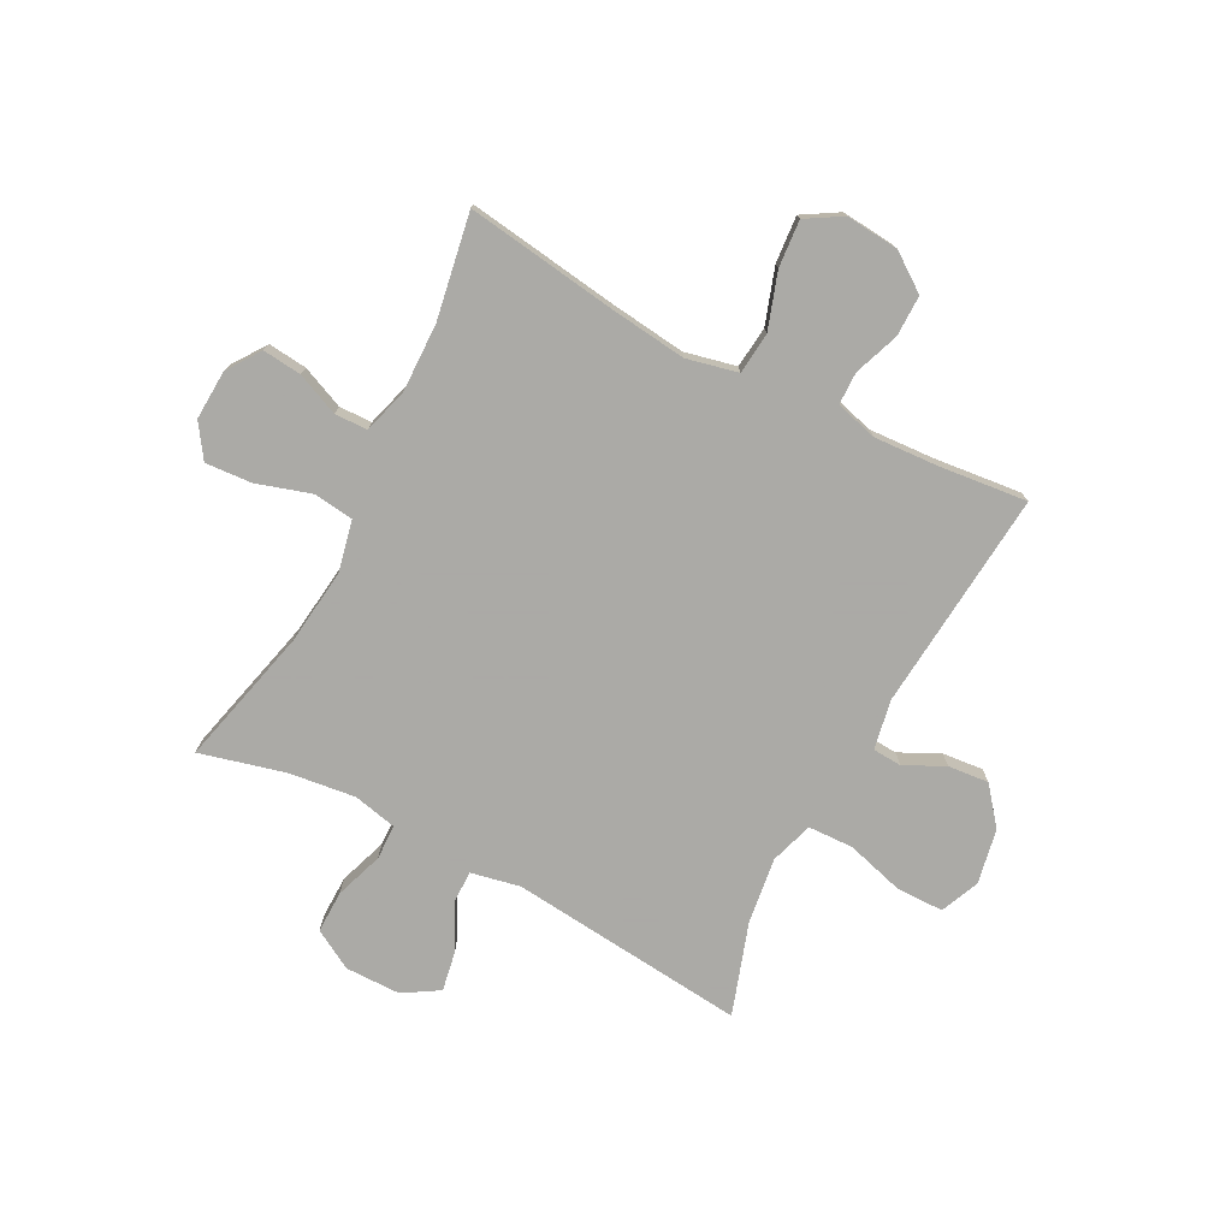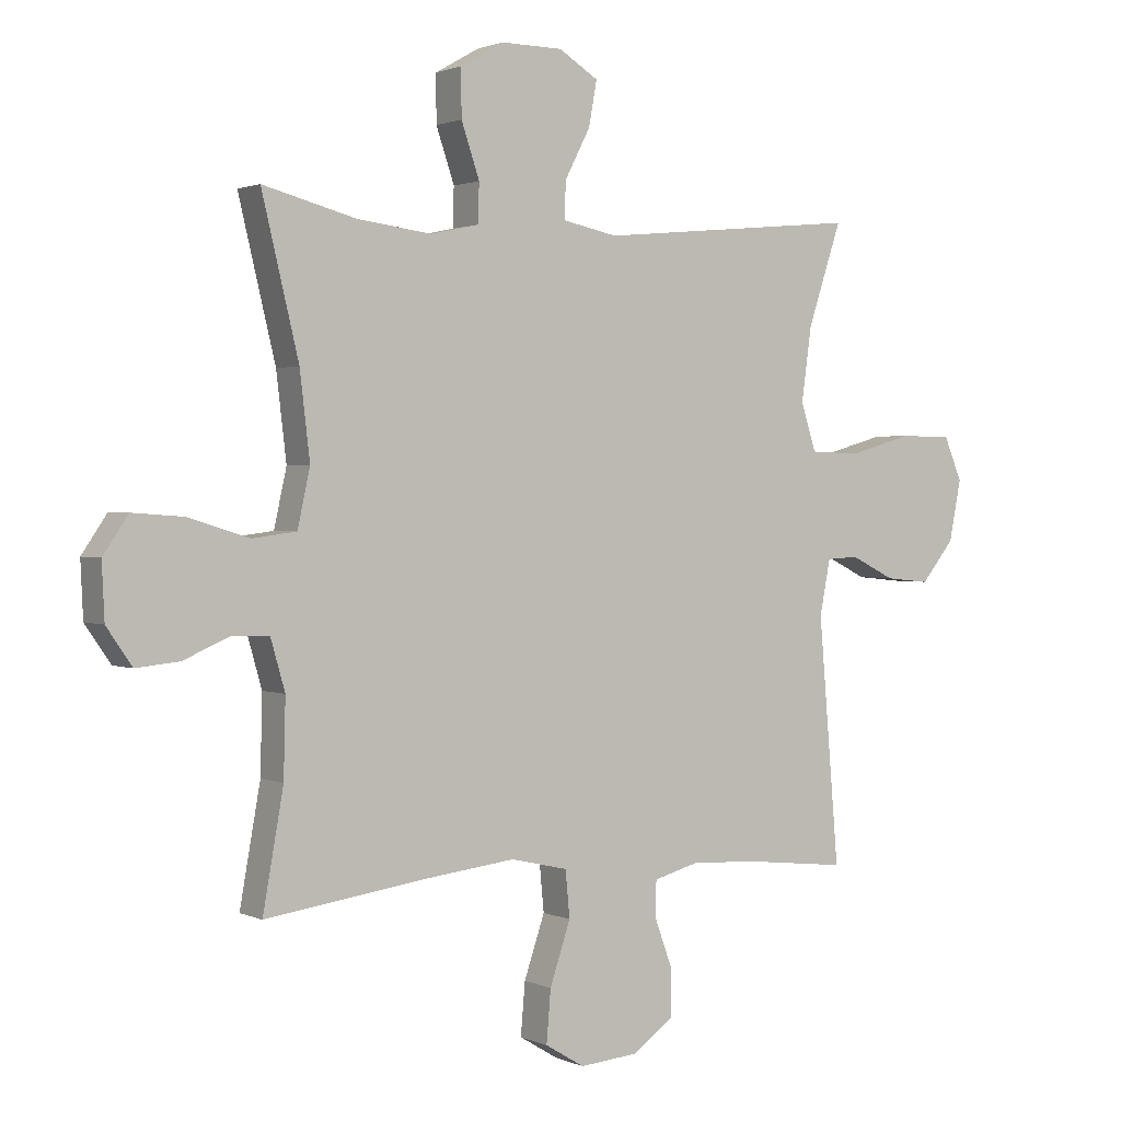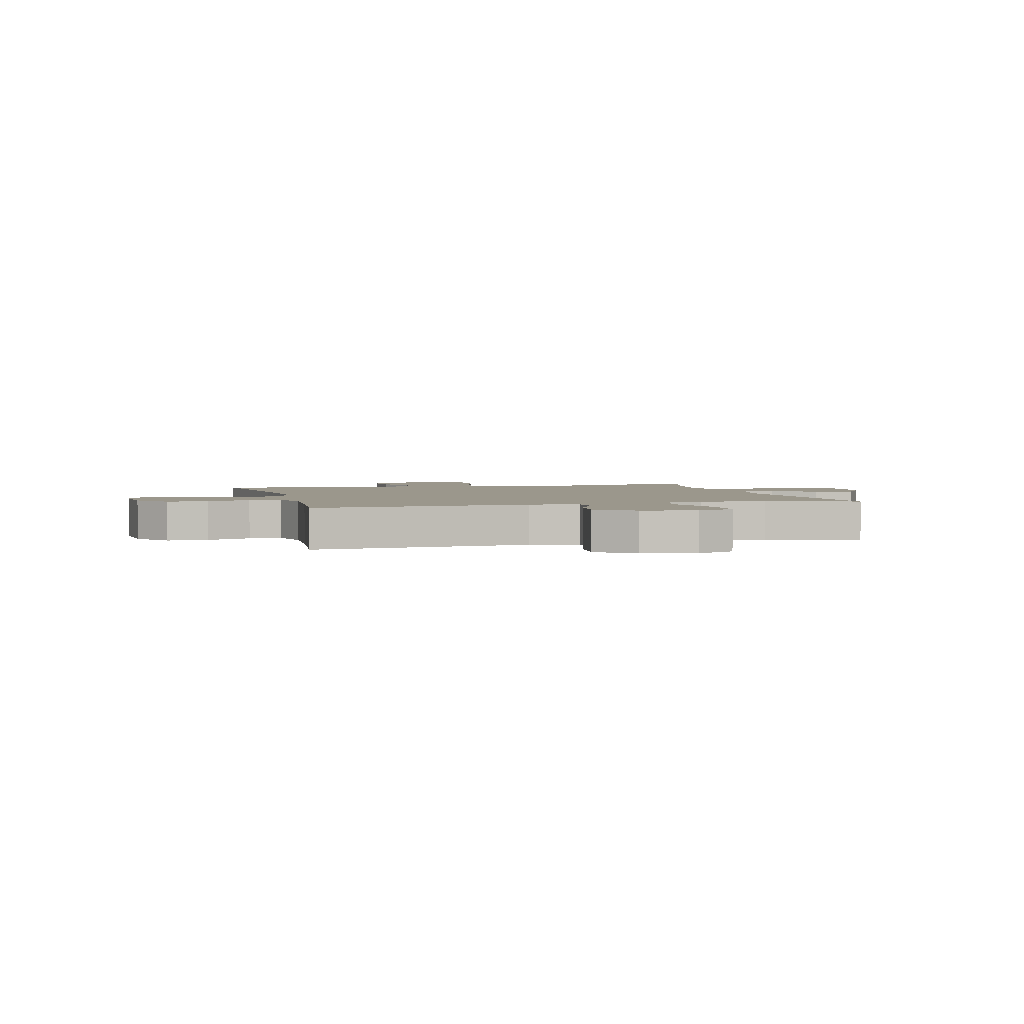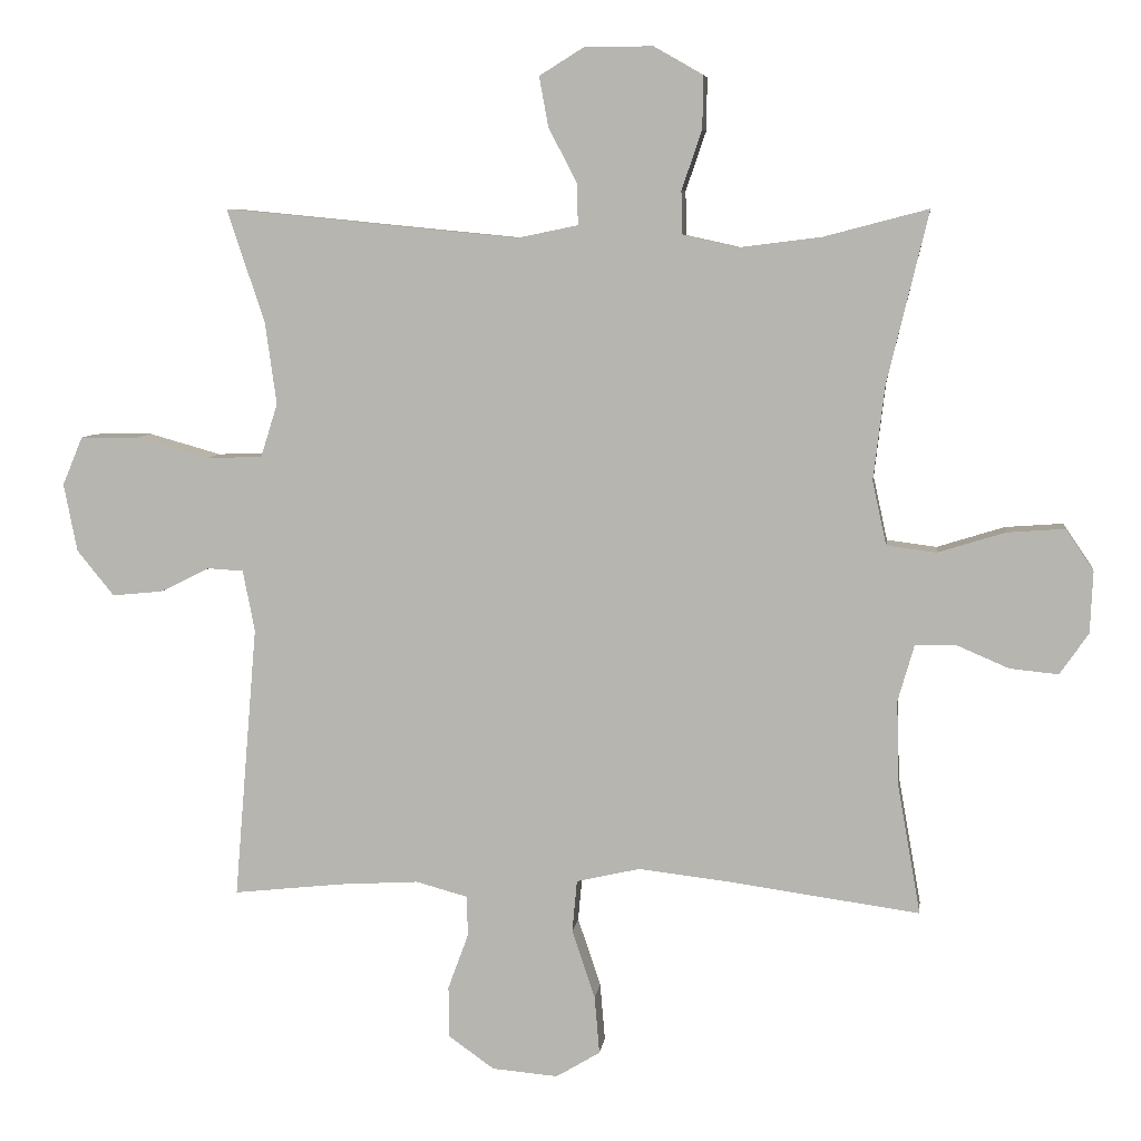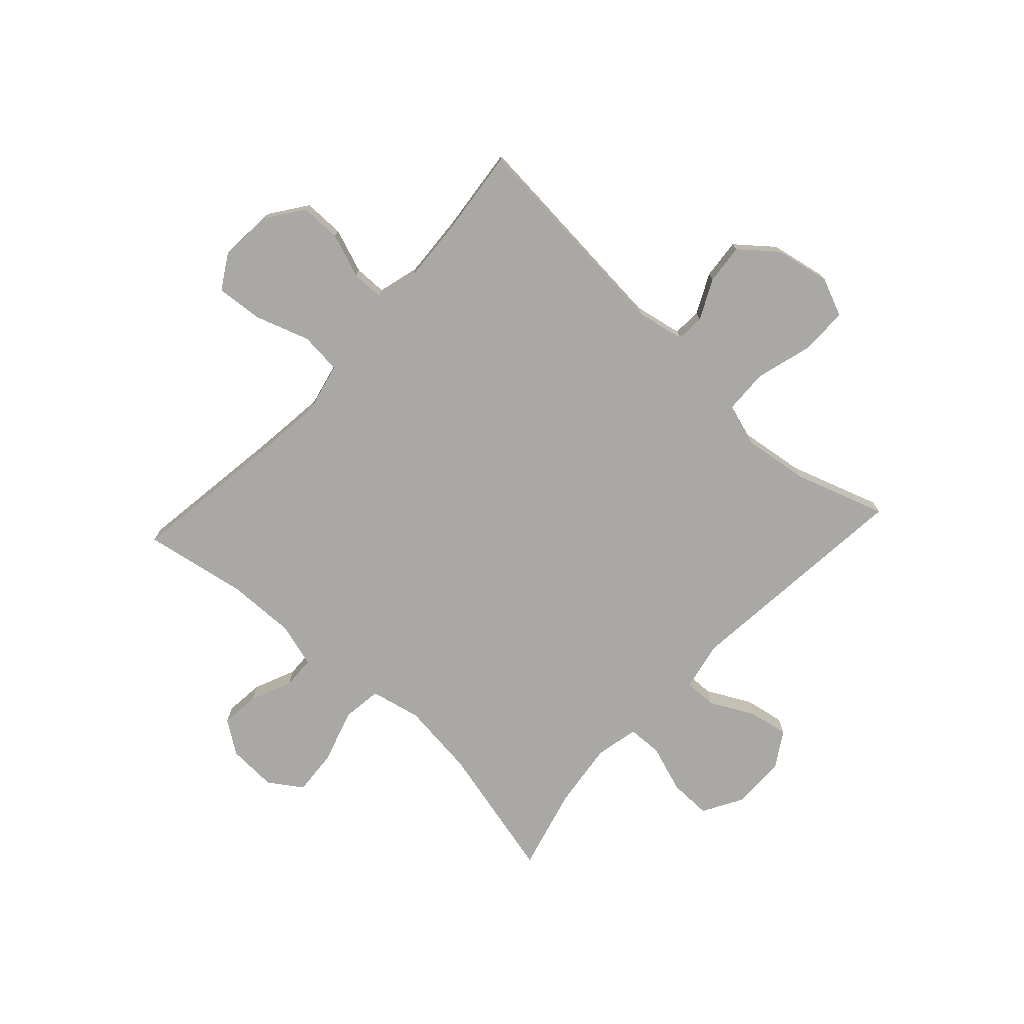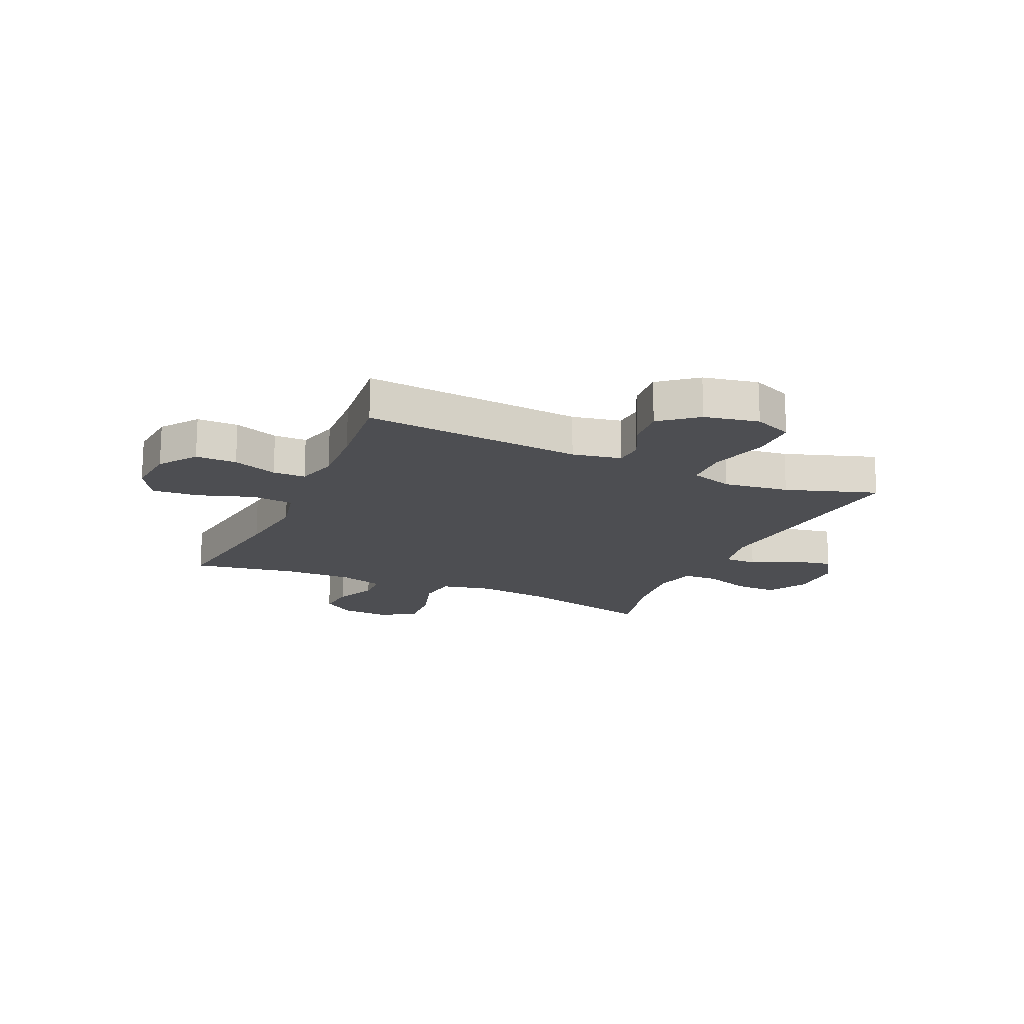
<metadata>
{"format":"obj","ext":"obj","renderer":"f3d","projection":"perspective","resolution":1024,"background":"white","views":[{"elev":-75.7,"azim":152.3,"up":"+Y"},{"elev":1.5,"azim":146.9,"up":"+Z"},{"elev":2.7,"azim":-104.9,"up":"+Y"},{"elev":7.1,"azim":7.3,"up":"+Z"},{"elev":-75.1,"azim":-132.7,"up":"+Y"},{"elev":-17.1,"azim":-114.3,"up":"+Y"}]}
</metadata>
<code>
v -0.5 0.07 0.5
v -0.08 0.07 0.459
v 0.007 0.07 0.477
v 0.006 0.07 0.535
v -0.035 0.07 0.614
v -0.048 0.07 0.685
v 0.015 0.07 0.724
v 0.113 0.07 0.725
v 0.183 0.07 0.685
v 0.182 0.07 0.61
v 0.153 0.07 0.525
v 0.155 0.07 0.463
v 0.232 0.07 0.446
v 0.351 0.07 0.461
v 0.5 0.07 0.5
v 0.441 0.07 0.255
v 0.425 0.07 0.12
v 0.445 0.07 0.029
v 0.516 0.07 0.02
v 0.612 0.07 0.05
v 0.694 0.07 0.056
v 0.734 0.07 -0.003
v 0.73 0.07 -0.091
v 0.689 0.07 -0.15
v 0.62 0.07 -0.143
v 0.545 0.07 -0.111
v 0.487 0.07 -0.113
v 0.464 0.07 -0.193
v 0.467 0.07 -0.315
v 0.5 0.07 -0.5
v 0.234 0.07 -0.463
v 0.097 0.07 -0.447
v 0.006 0.07 -0.468
v -0.001 0.07 -0.542
v 0.032 0.07 -0.64
v 0.039 0.07 -0.723
v -0.024 0.07 -0.761
v -0.118 0.07 -0.753
v -0.184 0.07 -0.706
v -0.184 0.07 -0.633
v -0.155 0.07 -0.554
v -0.156 0.07 -0.496
v -0.23 0.07 -0.476
v -0.344 0.07 -0.483
v -0.5 0.07 -0.5
v -0.467 0.07 -0.109
v -0.484 0.07 -0.022
v -0.535 0.07 -0.019
v -0.606 0.07 -0.054
v -0.678 0.07 -0.061
v -0.731 0.07 0.004
v -0.75 0.07 0.101
v -0.721 0.07 0.17
v -0.637 0.07 0.171
v -0.534 0.07 0.142
v -0.454 0.07 0.145
v -0.43 0.07 0.221
v -0.446 0.07 0.338
v -0.5 0 0.5
v -0.08 0 0.459
v 0.007 0 0.477
v 0.006 0 0.535
v -0.035 0 0.614
v -0.048 0 0.685
v 0.015 0 0.724
v 0.113 0 0.725
v 0.183 0 0.685
v 0.182 0 0.61
v 0.153 0 0.525
v 0.155 0 0.463
v 0.232 0 0.446
v 0.351 0 0.461
v 0.5 0 0.5
v 0.441 0 0.255
v 0.425 0 0.12
v 0.445 0 0.029
v 0.516 0 0.02
v 0.612 0 0.05
v 0.694 0 0.056
v 0.734 0 -0.003
v 0.73 0 -0.091
v 0.689 0 -0.15
v 0.62 0 -0.143
v 0.545 0 -0.111
v 0.487 0 -0.113
v 0.464 0 -0.193
v 0.467 0 -0.315
v 0.5 0 -0.5
v 0.234 0 -0.463
v 0.097 0 -0.447
v 0.006 0 -0.468
v -0.001 0 -0.542
v 0.032 0 -0.64
v 0.039 0 -0.723
v -0.024 0 -0.761
v -0.118 0 -0.753
v -0.184 0 -0.706
v -0.184 0 -0.633
v -0.155 0 -0.554
v -0.156 0 -0.496
v -0.23 0 -0.476
v -0.344 0 -0.483
v -0.5 0 -0.5
v -0.467 0 -0.109
v -0.484 0 -0.022
v -0.535 0 -0.019
v -0.606 0 -0.054
v -0.678 0 -0.061
v -0.731 0 0.004
v -0.75 0 0.101
v -0.721 0 0.17
v -0.637 0 0.171
v -0.534 0 0.142
v -0.454 0 0.145
v -0.43 0 0.221
v -0.446 0 0.338
f 52 53 54 55
f 52 55 56
f 51 52 56
f 48 49 50 51
f 47 48 51 56
f 46 47 56 57
f 44 45 46 57
f 38 39 40 41
f 38 41 42
f 37 38 42
f 34 35 36 37
f 33 34 37 42
f 32 33 42 43
f 29 30 31
f 28 29 31 32
f 27 28 32 43
f 23 24 25 26
f 23 26 27
f 22 23 27
f 19 20 21 22
f 19 22 27
f 18 19 27 43
f 14 15 16
f 13 14 16 17
f 12 13 17 18
f 8 9 10 11
f 8 11 12
f 7 8 12
f 4 5 6 7
f 3 4 7 12
f 2 3 12 18
f 58 1 2 18
f 18 43 44 57
f 18 57 58
f 113 112 111 110
f 114 113 110
f 114 110 109
f 109 108 107 106
f 114 109 106 105
f 115 114 105 104
f 115 104 103 102
f 99 98 97 96
f 100 99 96
f 100 96 95
f 95 94 93 92
f 100 95 92 91
f 101 100 91 90
f 89 88 87
f 90 89 87 86
f 101 90 86 85
f 84 83 82 81
f 85 84 81
f 85 81 80
f 80 79 78 77
f 85 80 77
f 101 85 77 76
f 74 73 72
f 75 74 72 71
f 76 75 71 70
f 69 68 67 66
f 70 69 66
f 70 66 65
f 65 64 63 62
f 70 65 62 61
f 76 70 61 60
f 76 60 59 116
f 115 102 101 76
f 116 115 76
f 1 59 60 2
f 2 60 61 3
f 3 61 62 4
f 4 62 63 5
f 5 63 64 6
f 6 64 65 7
f 7 65 66 8
f 8 66 67 9
f 9 67 68 10
f 10 68 69 11
f 11 69 70 12
f 12 70 71 13
f 13 71 72 14
f 14 72 73 15
f 15 73 74 16
f 16 74 75 17
f 17 75 76 18
f 18 76 77 19
f 19 77 78 20
f 20 78 79 21
f 21 79 80 22
f 22 80 81 23
f 23 81 82 24
f 24 82 83 25
f 25 83 84 26
f 26 84 85 27
f 27 85 86 28
f 28 86 87 29
f 29 87 88 30
f 30 88 89 31
f 31 89 90 32
f 32 90 91 33
f 33 91 92 34
f 34 92 93 35
f 35 93 94 36
f 36 94 95 37
f 37 95 96 38
f 38 96 97 39
f 39 97 98 40
f 40 98 99 41
f 41 99 100 42
f 42 100 101 43
f 43 101 102 44
f 44 102 103 45
f 45 103 104 46
f 46 104 105 47
f 47 105 106 48
f 48 106 107 49
f 49 107 108 50
f 50 108 109 51
f 51 109 110 52
f 52 110 111 53
f 53 111 112 54
f 54 112 113 55
f 55 113 114 56
f 56 114 115 57
f 57 115 116 58
f 58 116 59 1

</code>
